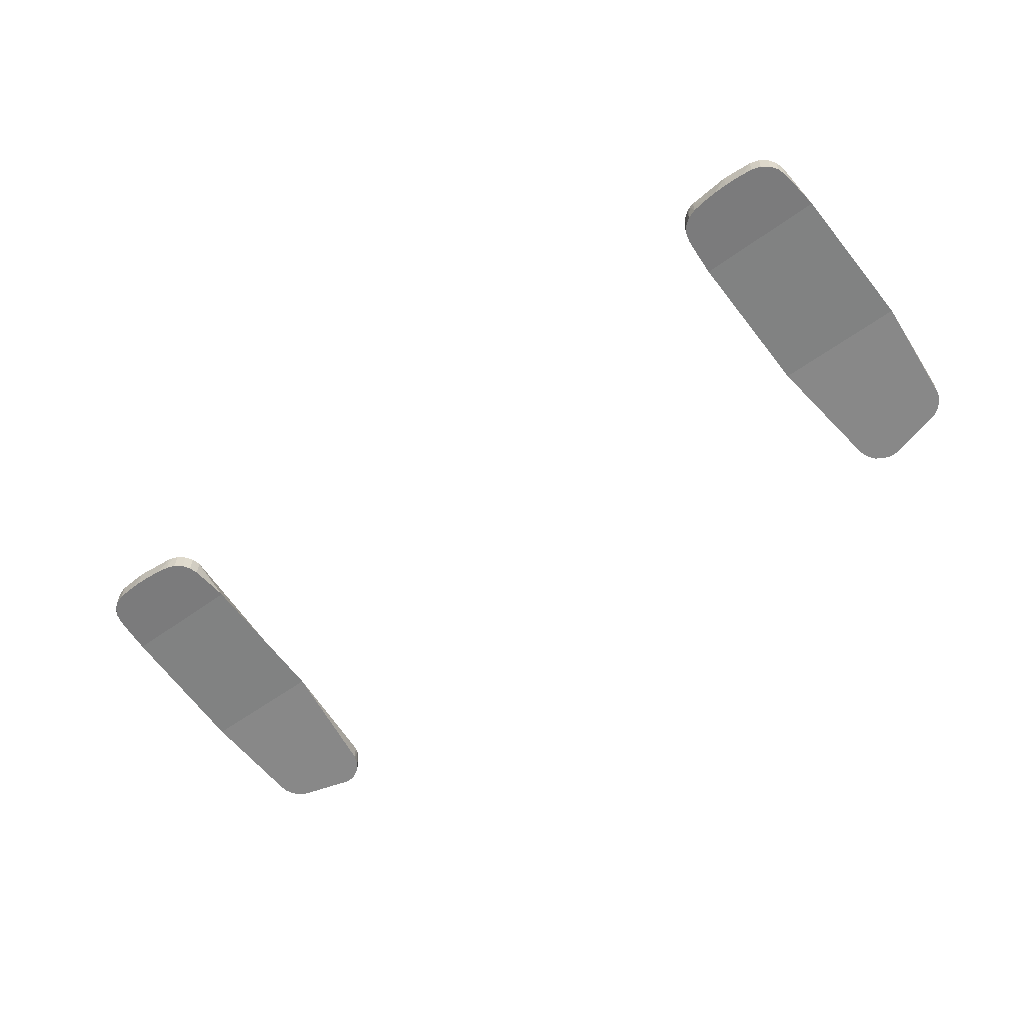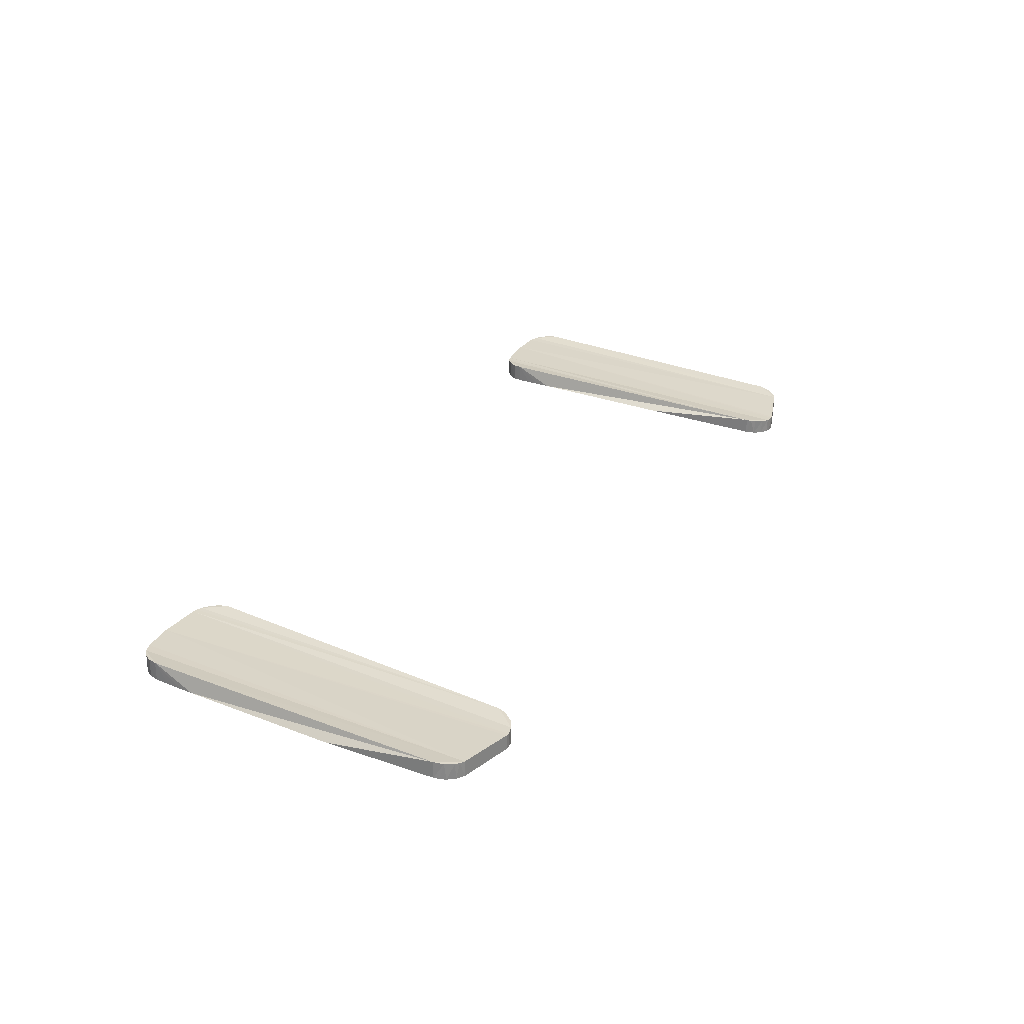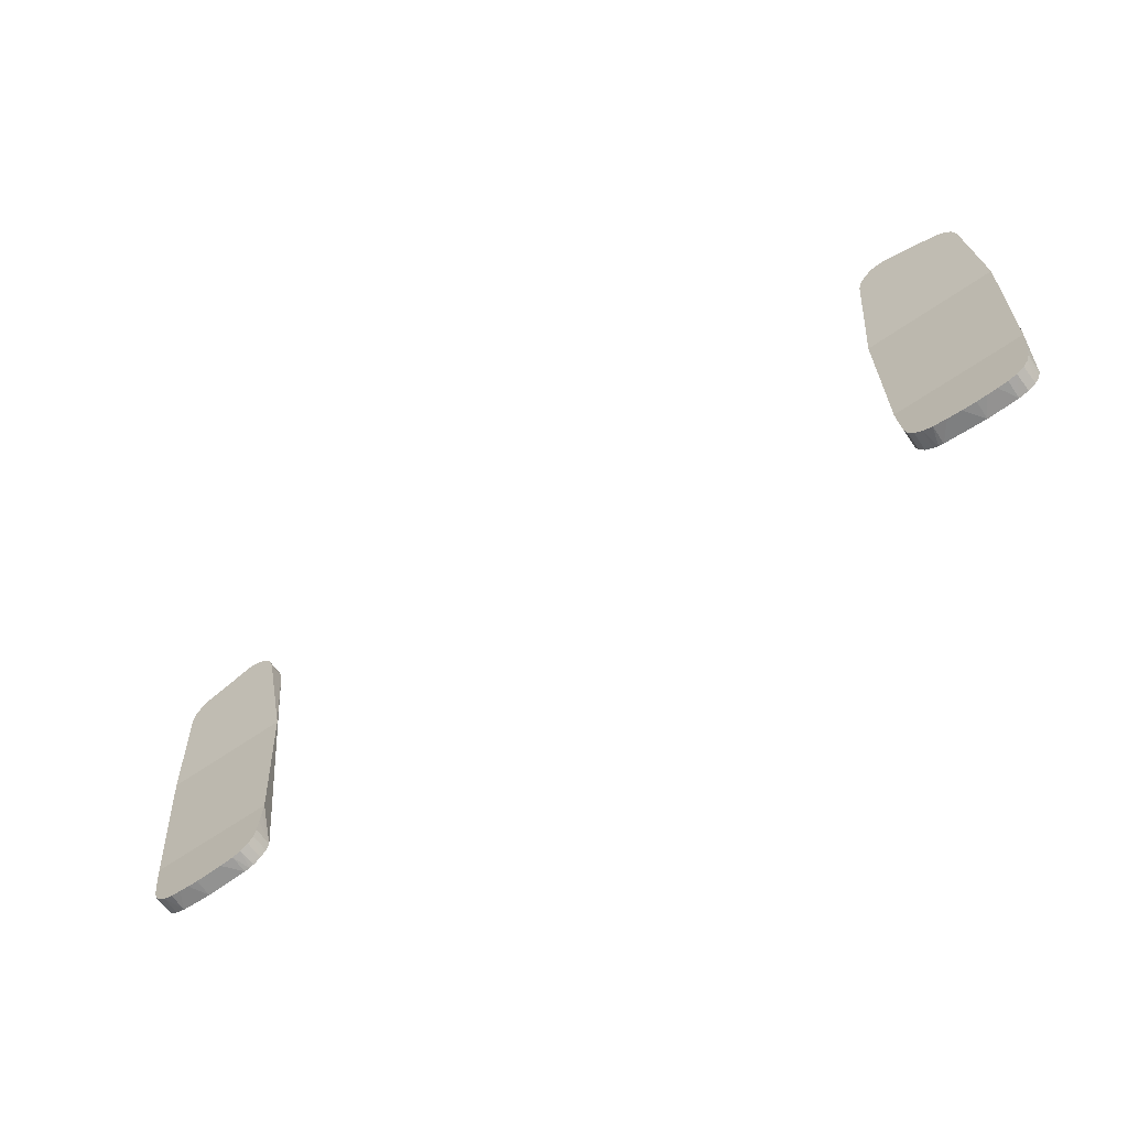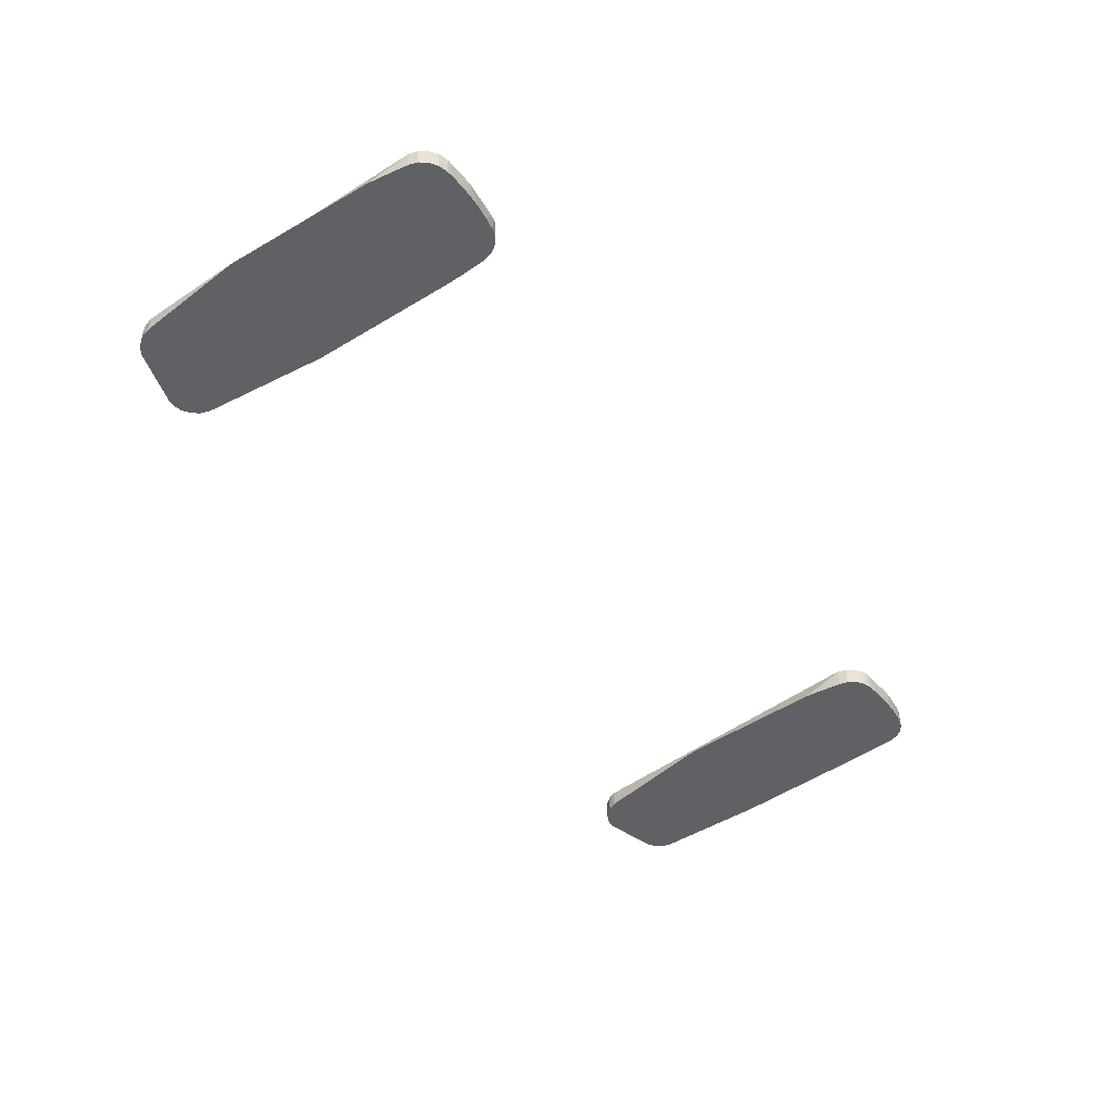
<metadata>
{"format":"obj","ext":"obj","renderer":"f3d","projection":"perspective","resolution":1024,"background":"white","views":[{"elev":-58.4,"azim":36.8,"up":"+Z"},{"elev":27.5,"azim":115.5,"up":"+Z"},{"elev":-65.1,"azim":-145.3,"up":"+Y"},{"elev":-46.3,"azim":-56.1,"up":"+Z"}]}
</metadata>
<code>
o Compound003
v 298.6 123.4 709
v 305.6 124.1 721.8
v 284.6 122.7 721.7
v 305.6 124.1 709
v 291.6 122.9 709
v 284.6 122.7 709
v 251.3 360 694.7
v 251.3 360 706
v 252.4 363.6 705.5
v 253.7 366.4 694
v 254.1 367 704.9
v 258.5 371.9 704.1
v 257.9 371.4 693.5
v 264.4 375.2 703.6
v 263.6 374.9 693.1
v 267.3 375.9 693
v 271 376.3 703.4
v 271 376.3 693
v 238.1 171.3 709
v 239.8 275.8 703.5
v 326.3 171.3 709
v 330 275.8 703.5
v 239.9 143.3 709
v 245 131.6 709
v 241.5 137 709
v 250.1 127.5 709
v 256.2 125.3 709
v 239.2 152.6 709
v 265.6 123.9 709
v 238.6 162 709
v 275.1 123 709
v 325.2 161.2 709
v 324 151.2 709
v 322.7 141.2 709
v 320.8 135 709
v 311.8 126 709
v 317 129.8 709
v 323.4 353.9 695.3
v 324.4 349.8 695.8
v 321.6 357.7 694.9
v 317.6 362.4 694.4
v 312.2 365.8 694.1
v 273.5 376.1 693
v 273.5 376.1 703.4
v 312.2 365.8 705.1
v 256.2 125.3 721.8
v 324.4 349.8 707.6
v 322.7 141.2 722.1
v 239.9 143.3 722.1
v 317.7 130.5 721.9
v 321 135.5 722
v 312.2 126.3 721.8
v 318.1 362 705.7
v 322.3 356.5 706.6
v 315.4 364.1 705.4
v 241.4 137.2 722
v 244.8 131.9 721.9
v 249.6 127.8 721.9
v 252.8 126.3 721.8
v -265.6 123.9 709
v -256.2 125.3 721.8
v -284.6 122.7 721.7
v -256.2 125.3 709
v -275.1 123 709
v -284.6 122.7 709
v -273.5 376.1 693
v -273.5 376.1 703.4
v -271 376.3 703.4
v -271 376.3 693
v -330 275.8 703.5
v -239.8 275.8 703.5
v -326.3 171.3 709
v -238.1 171.3 709
v -322.7 141.2 709
v -311.8 126 709
v -320.8 135 709
v -317 129.8 709
v -305.6 124.1 709
v -324 151.2 709
v -298.6 123.4 709
v -291.6 122.9 709
v -325.2 161.2 709
v -238.6 162 709
v -239.2 152.6 709
v -239.9 143.3 709
v -241.5 137 709
v -245 131.6 709
v -250.1 127.5 709
v -323.4 353.9 695.3
v -324.4 349.8 695.8
v -321.6 357.7 694.9
v -317.6 362.4 694.4
v -312.2 365.8 694.1
v -267.3 375.9 693
v -263.6 374.9 693.1
v -257.9 371.4 693.5
v -253.7 366.4 694
v -251.3 360 694.7
v -312.2 365.8 705.1
v -305.6 124.1 721.8
v -322.7 141.2 722.1
v -324.4 349.8 707.6
v -251.3 360 706
v -239.9 143.3 722.1
v -318.1 362 705.7
v -322.3 356.5 706.6
v -315.4 364.1 705.4
v -317.7 130.5 721.9
v -321 135.5 722
v -312.2 126.3 721.8
v -258.5 371.9 704.1
v -264.4 375.2 703.6
v -254.1 367 704.9
v -252.4 363.6 705.5
v -252.8 126.3 721.8
v -249.6 127.8 721.9
v -244.8 131.9 721.9
v -241.4 137.2 722
f 1 2 3
f 1 4 2
f 5 1 3
f 6 5 3
f 7 8 9
f 10 11 12
f 10 9 11
f 10 7 9
f 13 12 14
f 13 10 12
f 15 13 14
f 16 14 17
f 16 15 14
f 18 16 17
f 19 20 21
f 21 20 22
f 23 24 25
f 23 26 24
f 23 27 26
f 28 29 23
f 23 29 27
f 30 31 28
f 28 31 29
f 30 6 31
f 21 32 19
f 19 32 30
f 30 32 6
f 6 33 5
f 32 33 6
f 33 1 5
f 1 34 4
f 33 34 1
f 4 35 36
f 34 35 4
f 35 37 36
f 38 39 22
f 22 20 38
f 38 20 40
f 40 20 41
f 41 20 42
f 42 20 43
f 43 20 18
f 18 20 16
f 16 20 15
f 15 20 13
f 13 20 10
f 10 20 7
f 42 44 45
f 42 43 44
f 31 6 3
f 29 3 46
f 29 31 3
f 27 29 46
f 39 47 22
f 21 47 48
f 21 22 47
f 32 21 48
f 33 32 48
f 34 33 48
f 28 23 49
f 30 28 49
f 19 30 49
f 8 20 19
f 8 19 49
f 7 20 8
f 50 51 48
f 52 50 48
f 53 47 54
f 55 47 53
f 45 3 2
f 45 2 52
f 45 48 47
f 45 52 48
f 45 47 55
f 49 56 57
f 49 57 58
f 44 3 45
f 17 46 3
f 17 3 44
f 14 46 17
f 8 58 59
f 8 59 46
f 8 14 12
f 8 12 11
f 8 11 9
f 8 49 58
f 8 46 14
f 34 48 51
f 35 51 50
f 35 34 51
f 37 50 52
f 37 35 50
f 36 52 2
f 36 37 52
f 4 36 2
f 27 46 59
f 26 59 58
f 26 27 59
f 24 58 57
f 24 26 58
f 25 57 56
f 25 24 57
f 23 56 49
f 23 25 56
f 43 18 17
f 43 17 44
f 42 45 55
f 41 55 53
f 41 42 55
f 40 53 54
f 40 41 53
f 38 40 54
f 39 54 47
f 39 38 54
f 60 61 62
f 60 63 61
f 64 60 62
f 65 64 62
f 66 67 68
f 69 66 68
f 70 71 72
f 71 73 72
f 74 75 76
f 76 75 77
f 74 78 75
f 79 80 74
f 74 80 78
f 79 81 80
f 72 73 82
f 82 65 79
f 79 65 81
f 73 83 82
f 82 83 65
f 83 64 65
f 83 84 64
f 84 60 64
f 84 85 60
f 85 63 60
f 85 86 63
f 63 87 88
f 86 87 63
f 89 70 90
f 71 70 89
f 71 89 91
f 71 91 92
f 71 92 93
f 71 93 66
f 71 66 69
f 71 69 94
f 71 94 95
f 71 95 96
f 71 96 97
f 71 97 98
f 93 99 67
f 66 93 67
f 81 65 62
f 80 62 100
f 80 81 62
f 78 80 100
f 79 74 101
f 82 79 101
f 72 82 101
f 102 70 72
f 102 72 101
f 90 70 102
f 98 103 71
f 73 103 104
f 73 71 103
f 83 73 104
f 84 83 104
f 85 84 104
f 105 106 102
f 107 105 102
f 99 107 102
f 101 99 102
f 108 101 109
f 110 99 101
f 110 101 108
f 103 111 112
f 103 113 111
f 103 114 113
f 100 99 110
f 62 68 67
f 62 67 99
f 62 99 100
f 61 112 68
f 61 103 112
f 61 68 62
f 115 103 61
f 116 103 115
f 104 117 118
f 104 116 117
f 104 103 116
f 75 100 110
f 75 78 100
f 77 110 108
f 77 75 110
f 76 108 109
f 76 77 108
f 74 109 101
f 74 76 109
f 85 104 118
f 86 118 117
f 86 85 118
f 87 117 116
f 87 86 117
f 88 116 115
f 88 87 116
f 63 115 61
f 63 88 115
f 94 69 68
f 94 68 112
f 95 94 112
f 96 112 111
f 96 95 112
f 97 111 113
f 97 113 114
f 97 96 111
f 98 114 103
f 98 97 114
f 90 102 106
f 89 90 106
f 91 106 105
f 91 89 106
f 92 105 107
f 92 91 105
f 93 107 99
f 93 92 107

</code>
